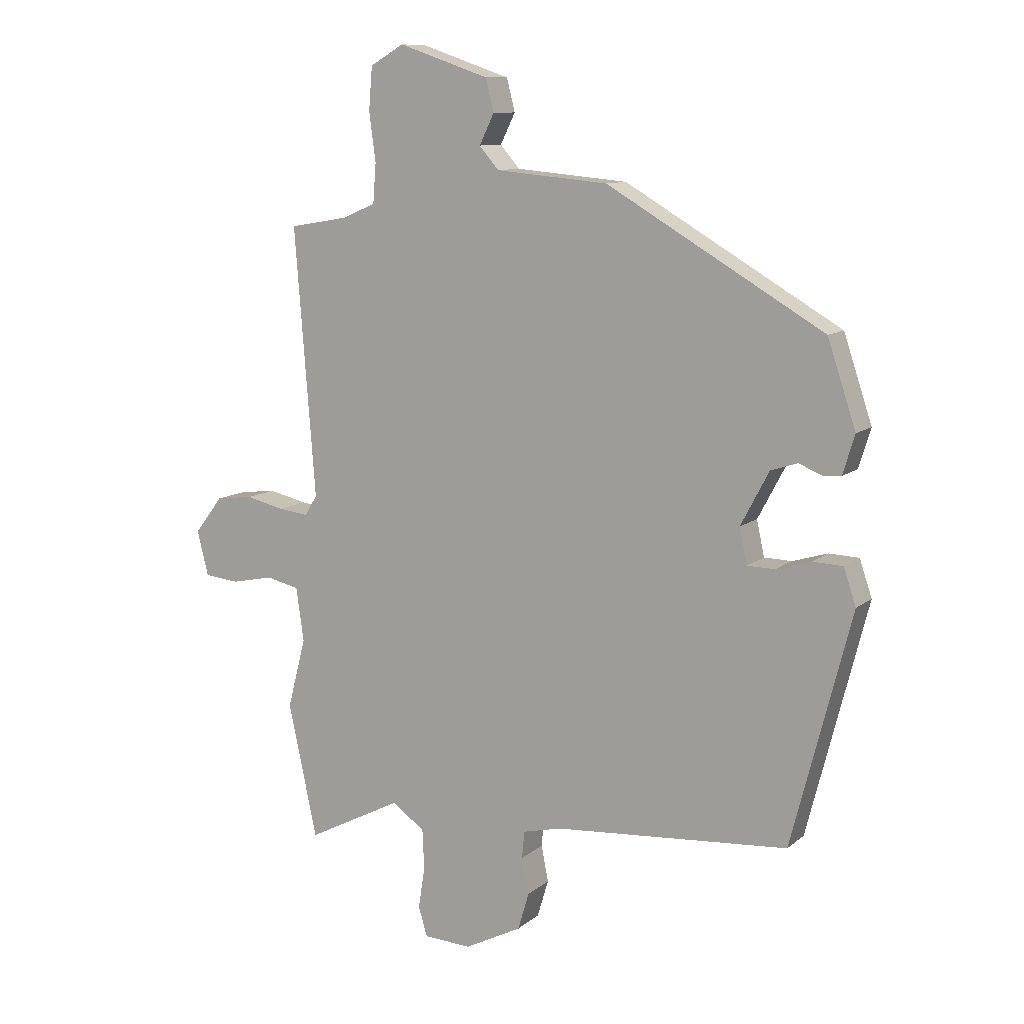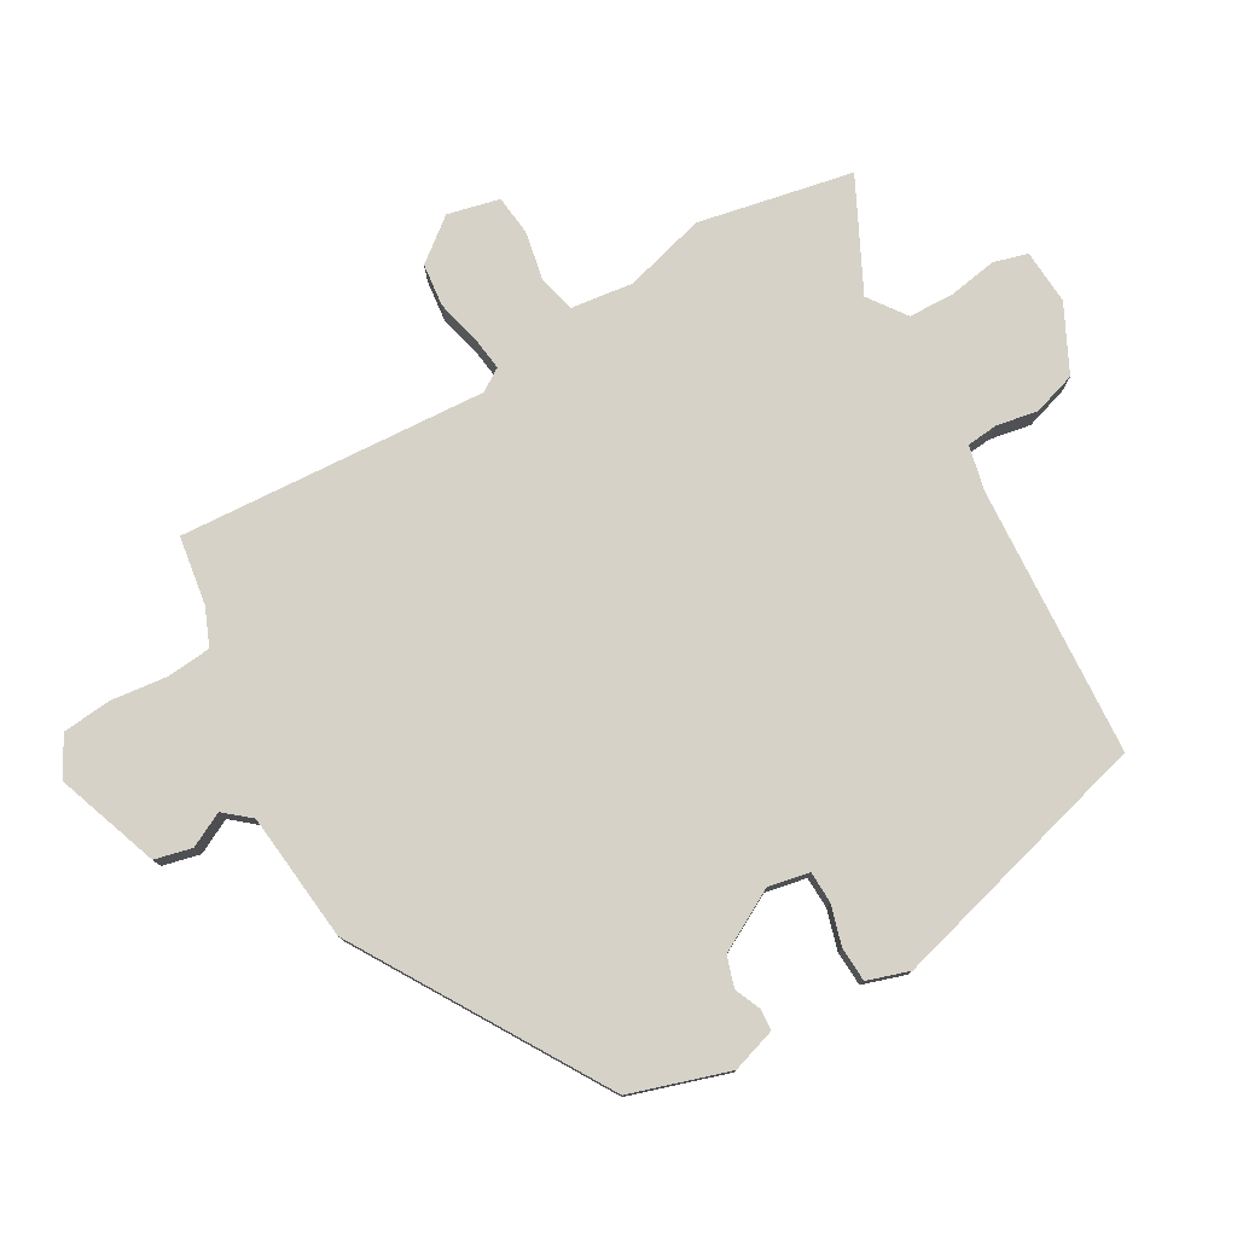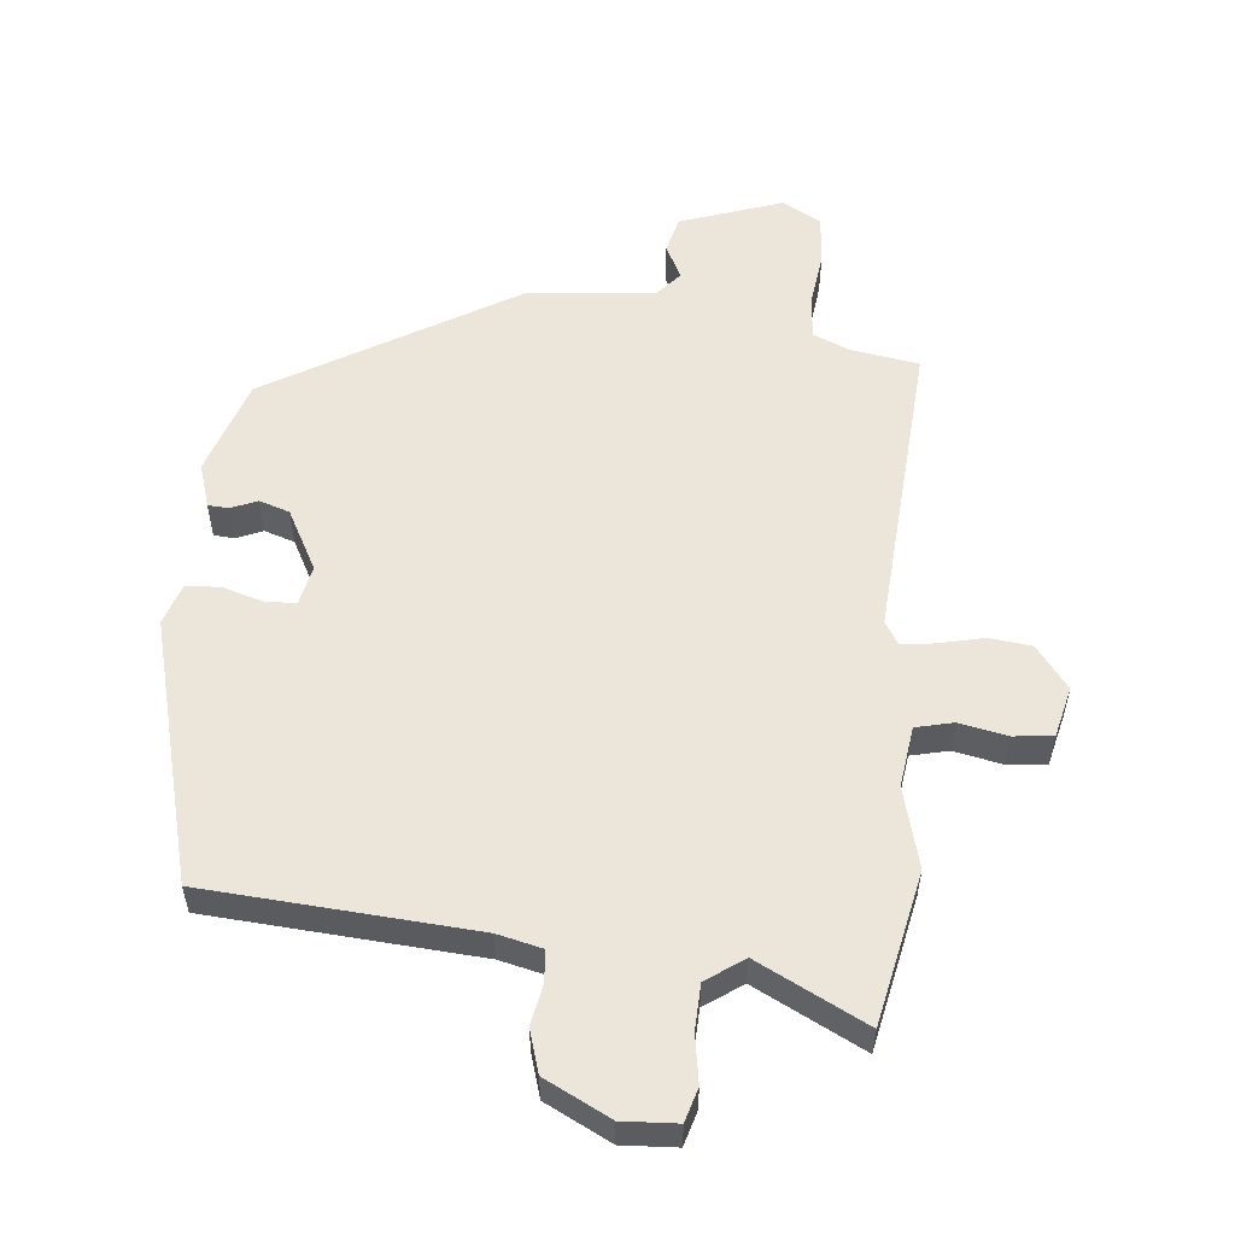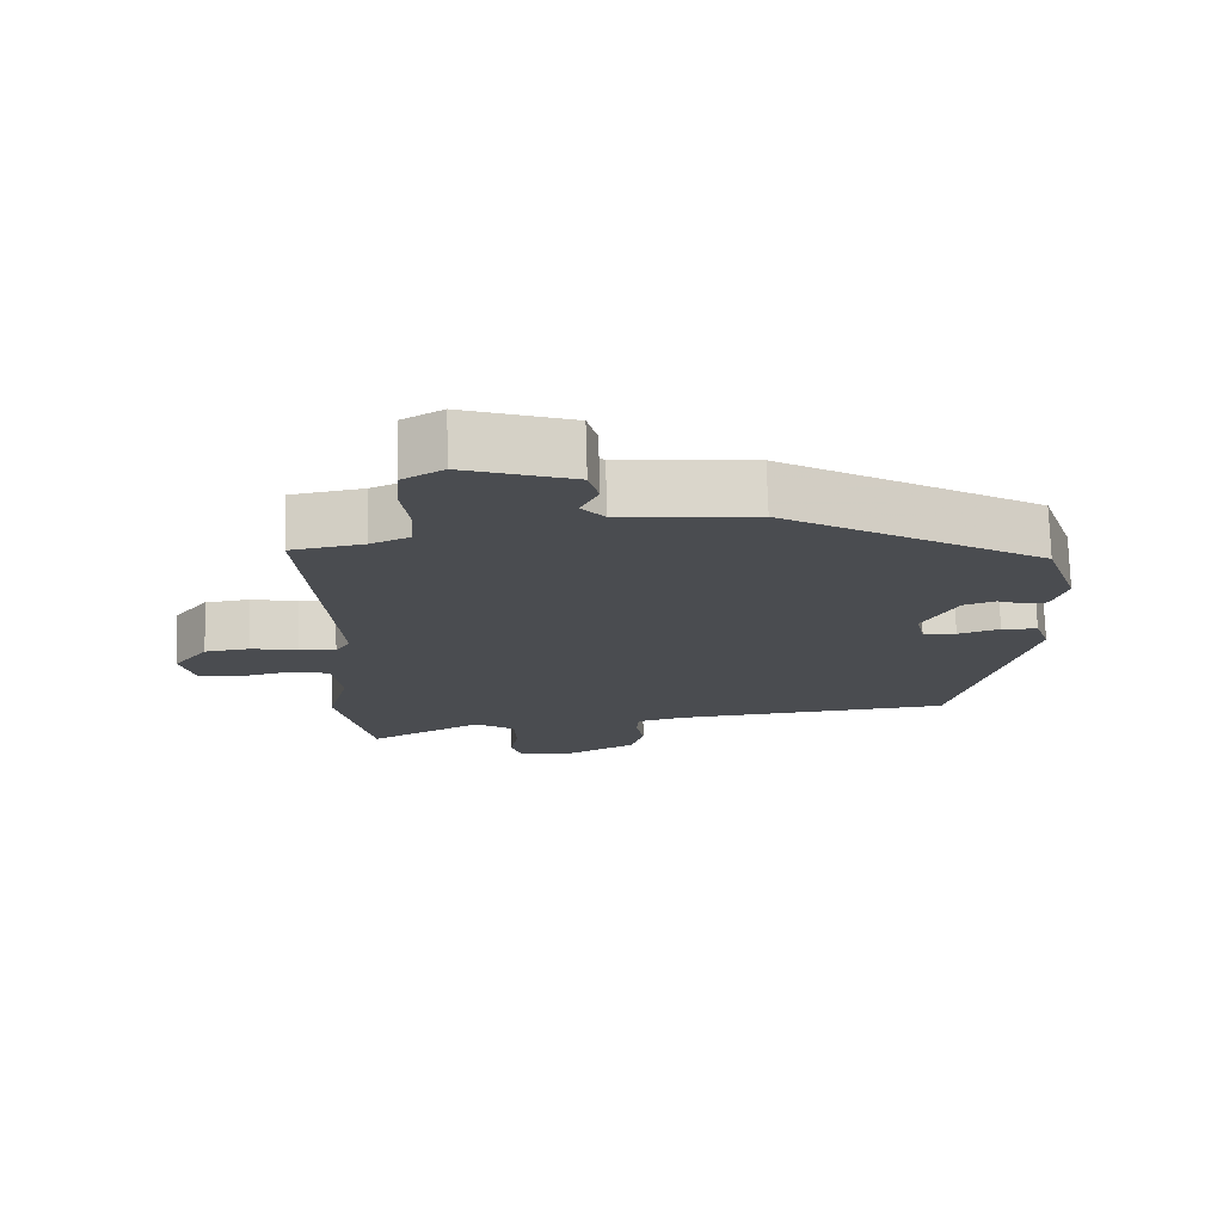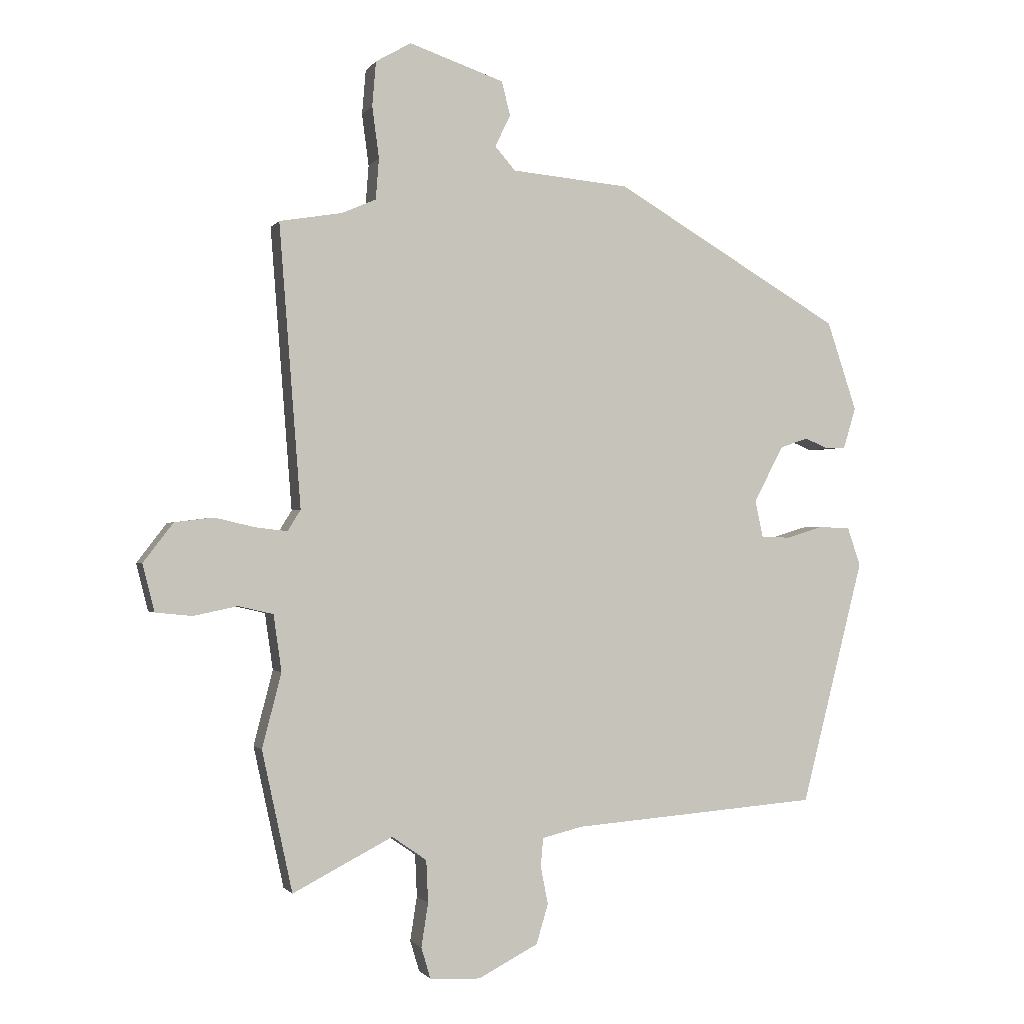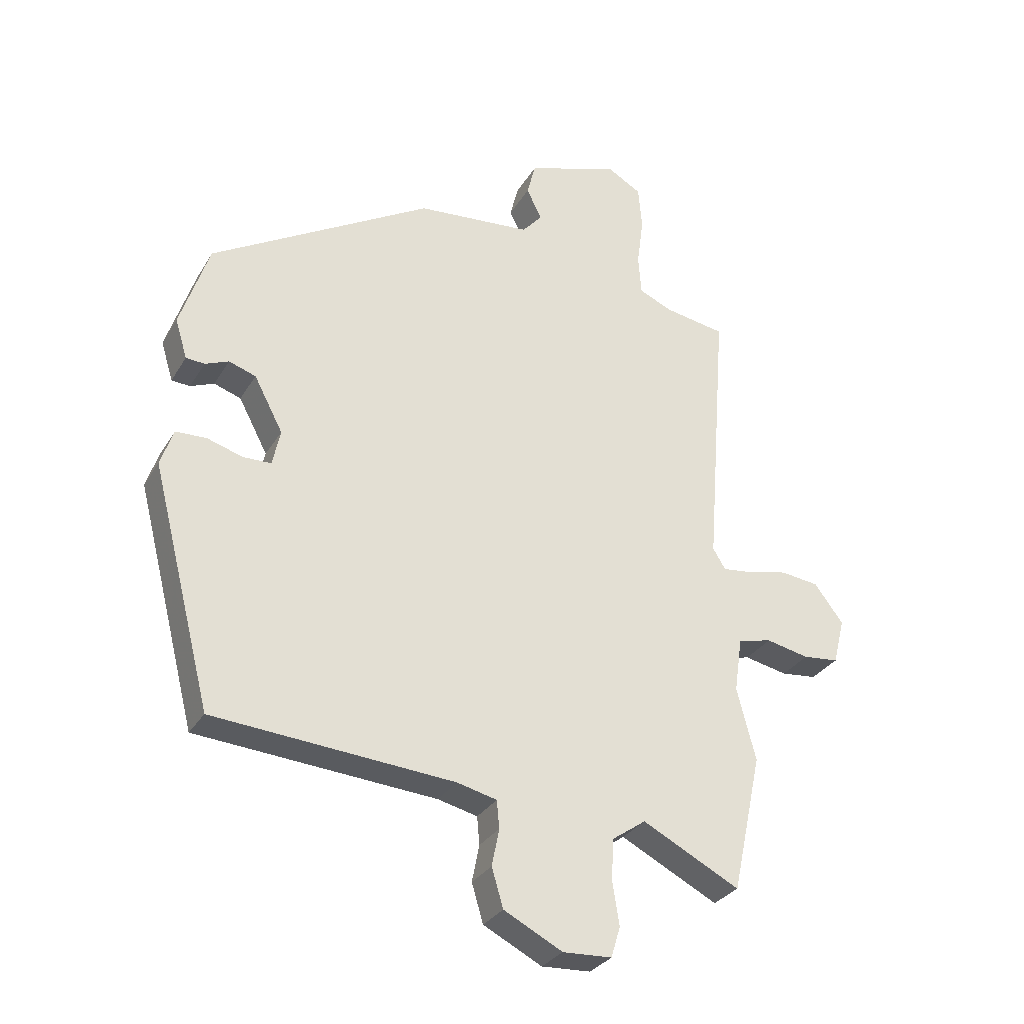
<metadata>
{"format":"obj","ext":"obj","renderer":"f3d","projection":"perspective","resolution":1024,"background":"white","views":[{"elev":10.6,"azim":28.4,"up":"+Z"},{"elev":78.2,"azim":59.3,"up":"+Y"},{"elev":55.4,"azim":-174.8,"up":"+Y"},{"elev":74.9,"azim":-1.7,"up":"+Z"},{"elev":-1.1,"azim":-17.2,"up":"+Z"},{"elev":-30.3,"azim":154.3,"up":"+Z"}]}
</metadata>
<code>
v -0.48 0.07 -0.592
v -0.529 0.07 -0.365
v -0.498 0.07 -0.245
v -0.511 0.07 -0.154
v -0.567 0.07 -0.141
v -0.638 0.07 -0.156
v -0.697 0.07 -0.15
v -0.716 0.07 -0.074
v -0.668 0.07 -0.011
v -0.605 0.07 -0.003
v -0.54 0.07 -0.018
v -0.489 0.07 -0.024
v -0.468 0.07 0.01
v -0.503 0.07 0.464
v -0.402 0.07 0.481
v -0.347 0.07 0.505
v -0.342 0.07 0.571
v -0.353 0.07 0.654
v -0.347 0.07 0.726
v -0.29 0.07 0.759
v -0.137 0.07 0.707
v -0.123 0.07 0.652
v -0.148 0.07 0.601
v -0.115 0.07 0.563
v 0.075 0.07 0.546
v 0.442 0.07 0.331
v 0.49 0.07 0.187
v 0.47 0.07 0.121
v 0.439 0.07 0.119
v 0.4 0.07 0.135
v 0.355 0.07 0.12
v 0.307 0.07 0.029
v 0.32 0.07 -0.031
v 0.367 0.07 -0.032
v 0.426 0.07 -0.014
v 0.477 0.07 -0.016
v 0.498 0.07 -0.078
v 0.397 0.07 -0.473
v -0.001 0.07 -0.504
v -0.067 0.07 -0.52
v -0.071 0.07 -0.566
v -0.059 0.07 -0.627
v -0.078 0.07 -0.691
v -0.175 0.07 -0.741
v -0.256 0.07 -0.737
v -0.271 0.07 -0.687
v -0.26 0.07 -0.616
v -0.263 0.07 -0.548
v -0.319 0.07 -0.509
v -0.48 0 -0.592
v -0.529 0 -0.365
v -0.498 0 -0.245
v -0.511 0 -0.154
v -0.567 0 -0.141
v -0.638 0 -0.156
v -0.697 0 -0.15
v -0.716 0 -0.074
v -0.668 0 -0.011
v -0.605 0 -0.003
v -0.54 0 -0.018
v -0.489 0 -0.024
v -0.468 0 0.01
v -0.503 0 0.464
v -0.402 0 0.481
v -0.347 0 0.505
v -0.342 0 0.571
v -0.353 0 0.654
v -0.347 0 0.726
v -0.29 0 0.759
v -0.137 0 0.707
v -0.123 0 0.652
v -0.148 0 0.601
v -0.115 0 0.563
v 0.075 0 0.546
v 0.442 0 0.331
v 0.49 0 0.187
v 0.47 0 0.121
v 0.439 0 0.119
v 0.4 0 0.135
v 0.355 0 0.12
v 0.307 0 0.029
v 0.32 0 -0.031
v 0.367 0 -0.032
v 0.426 0 -0.014
v 0.477 0 -0.016
v 0.498 0 -0.078
v 0.397 0 -0.473
v -0.001 0 -0.504
v -0.067 0 -0.52
v -0.071 0 -0.566
v -0.059 0 -0.627
v -0.078 0 -0.691
v -0.175 0 -0.741
v -0.256 0 -0.737
v -0.271 0 -0.687
v -0.26 0 -0.616
v -0.263 0 -0.548
v -0.319 0 -0.509
f 45 46 47
f 44 45 47
f 43 44 47
f 42 43 47
f 41 42 47
f 40 41 47 48
f 39 40 48 49
f 38 39 49
f 37 38 49
f 36 37 49
f 35 36 49
f 34 35 49
f 28 29 30
f 27 28 30
f 26 27 30
f 25 26 30
f 24 25 30
f 24 30 31
f 21 22 23
f 20 21 23
f 19 20 23
f 18 19 23
f 17 18 23
f 16 17 23 24
f 24 31 32
f 16 24 32
f 15 16 32
f 9 10 11
f 8 9 11
f 7 8 11
f 6 7 11
f 5 6 11
f 4 5 11 12
f 3 4 12 13
f 1 2 3
f 49 1 3
f 34 49 3
f 33 34 3
f 15 32 33
f 14 15 33
f 13 14 33
f 3 13 33
f 96 95 94
f 96 94 93
f 96 93 92
f 96 92 91
f 96 91 90
f 97 96 90 89
f 98 97 89 88
f 98 88 87
f 98 87 86
f 98 86 85
f 98 85 84
f 98 84 83
f 79 78 77
f 79 77 76
f 79 76 75
f 79 75 74
f 79 74 73
f 80 79 73
f 72 71 70
f 72 70 69
f 72 69 68
f 72 68 67
f 72 67 66
f 73 72 66 65
f 81 80 73
f 81 73 65
f 81 65 64
f 60 59 58
f 60 58 57
f 60 57 56
f 60 56 55
f 60 55 54
f 61 60 54 53
f 62 61 53 52
f 52 51 50
f 52 50 98
f 52 98 83
f 52 83 82
f 82 81 64
f 82 64 63
f 82 63 62
f 82 62 52
f 1 50 51 2
f 2 51 52 3
f 3 52 53 4
f 4 53 54 5
f 5 54 55 6
f 6 55 56 7
f 7 56 57 8
f 8 57 58 9
f 9 58 59 10
f 10 59 60 11
f 11 60 61 12
f 12 61 62 13
f 13 62 63 14
f 14 63 64 15
f 15 64 65 16
f 16 65 66 17
f 17 66 67 18
f 18 67 68 19
f 19 68 69 20
f 20 69 70 21
f 21 70 71 22
f 22 71 72 23
f 23 72 73 24
f 24 73 74 25
f 25 74 75 26
f 26 75 76 27
f 27 76 77 28
f 28 77 78 29
f 29 78 79 30
f 30 79 80 31
f 31 80 81 32
f 32 81 82 33
f 33 82 83 34
f 34 83 84 35
f 35 84 85 36
f 36 85 86 37
f 37 86 87 38
f 38 87 88 39
f 39 88 89 40
f 40 89 90 41
f 41 90 91 42
f 42 91 92 43
f 43 92 93 44
f 44 93 94 45
f 45 94 95 46
f 46 95 96 47
f 47 96 97 48
f 48 97 98 49
f 49 98 50 1

</code>
